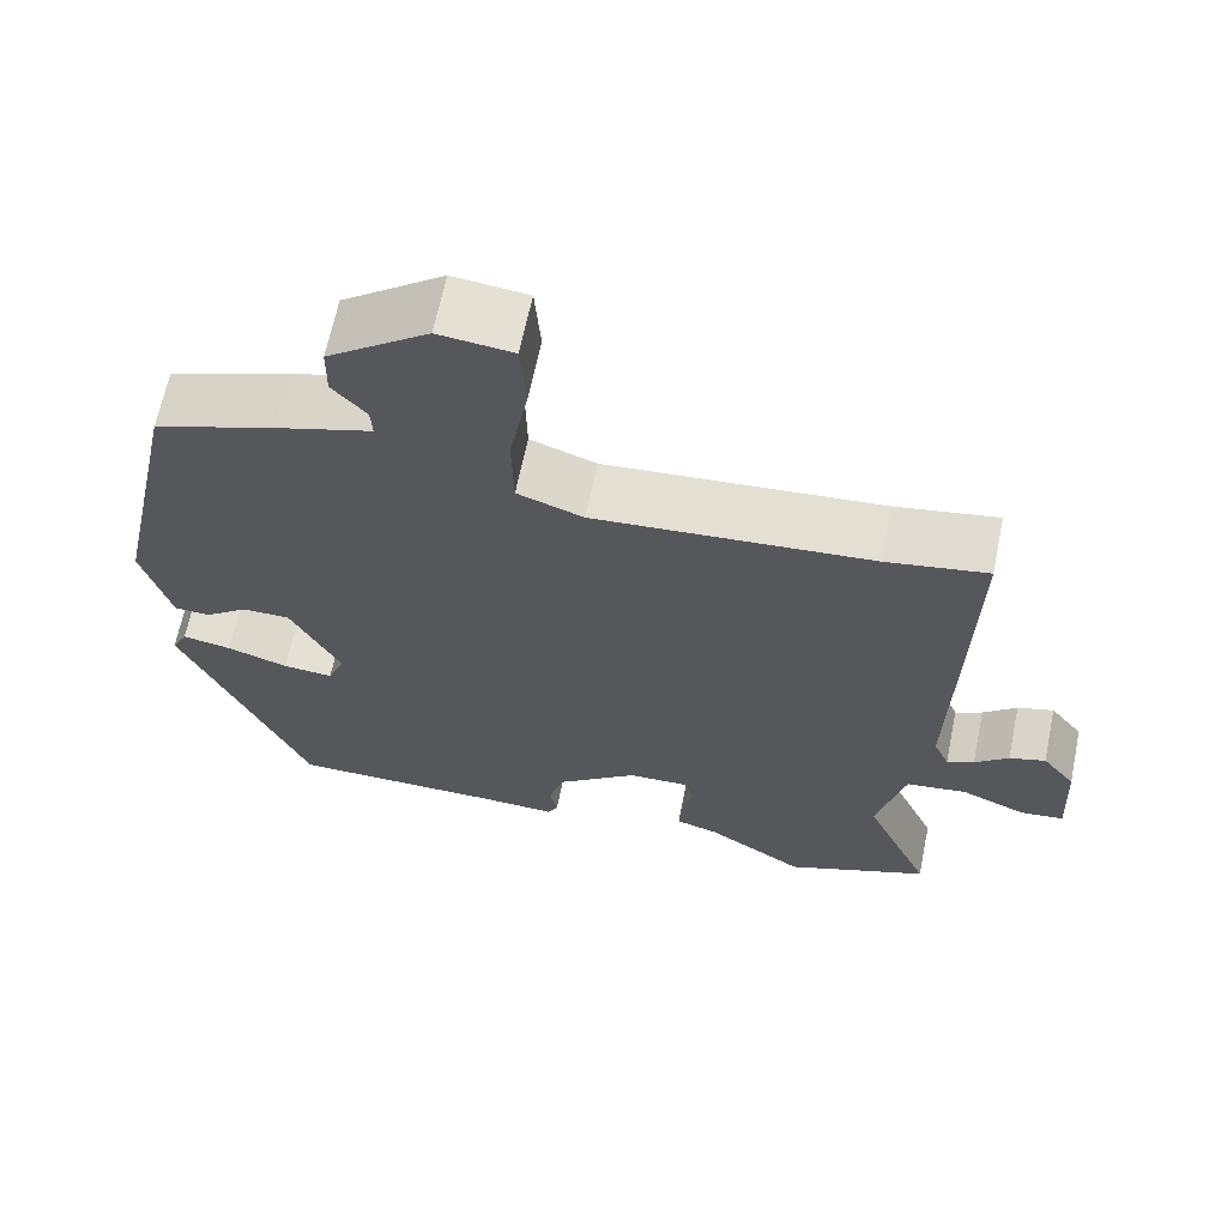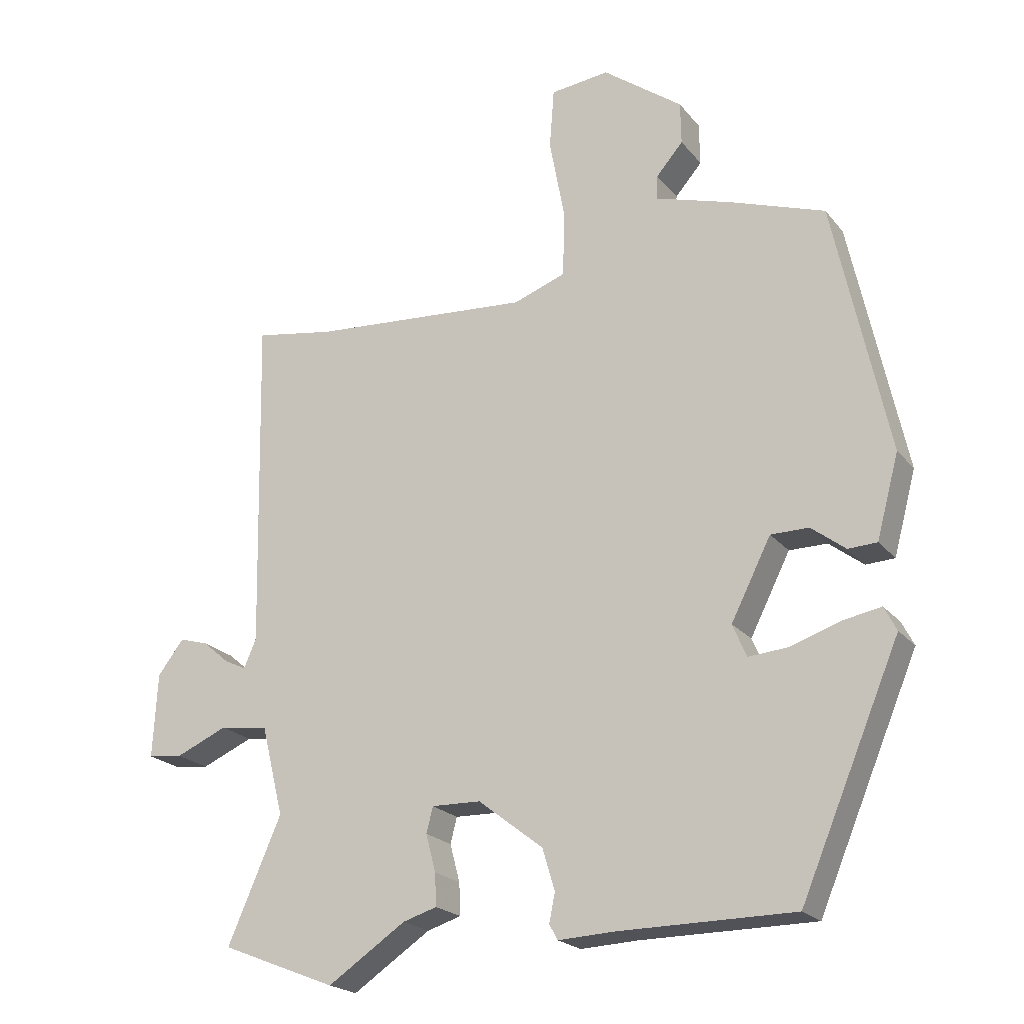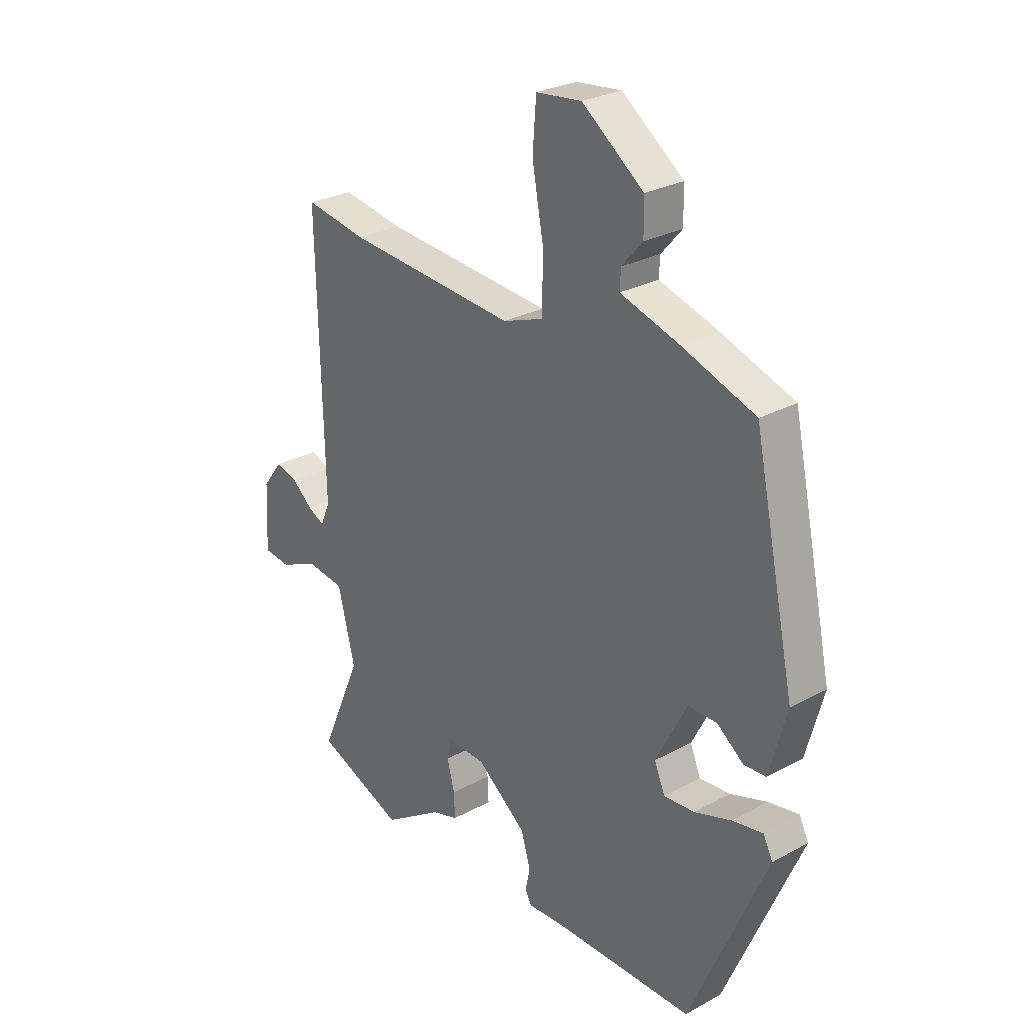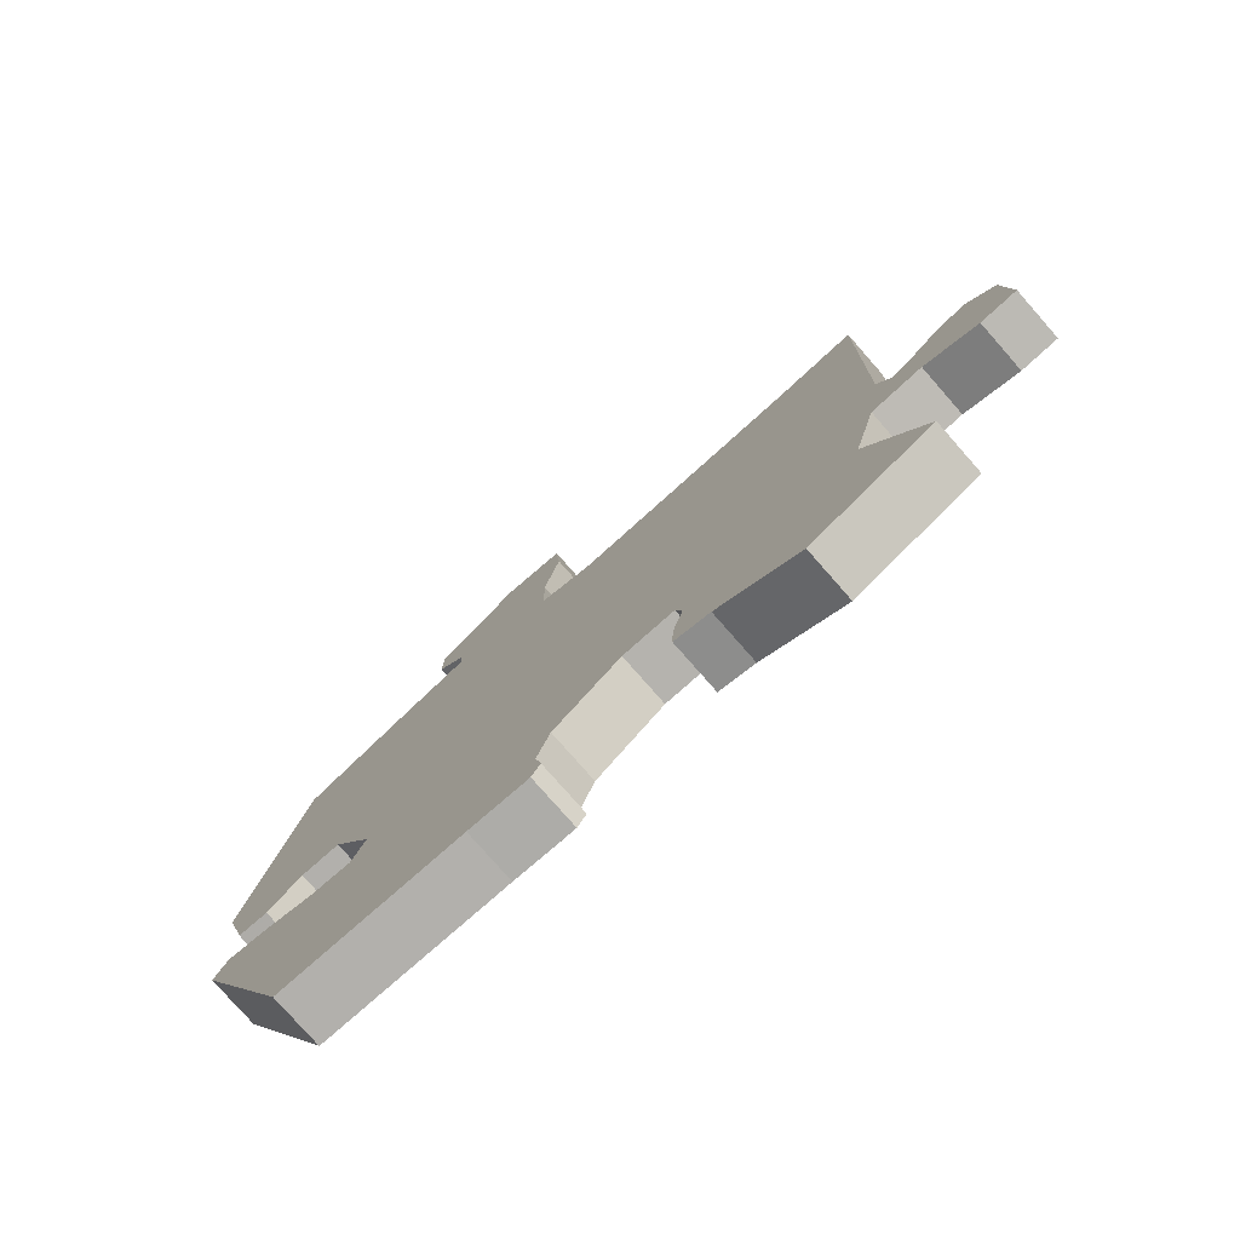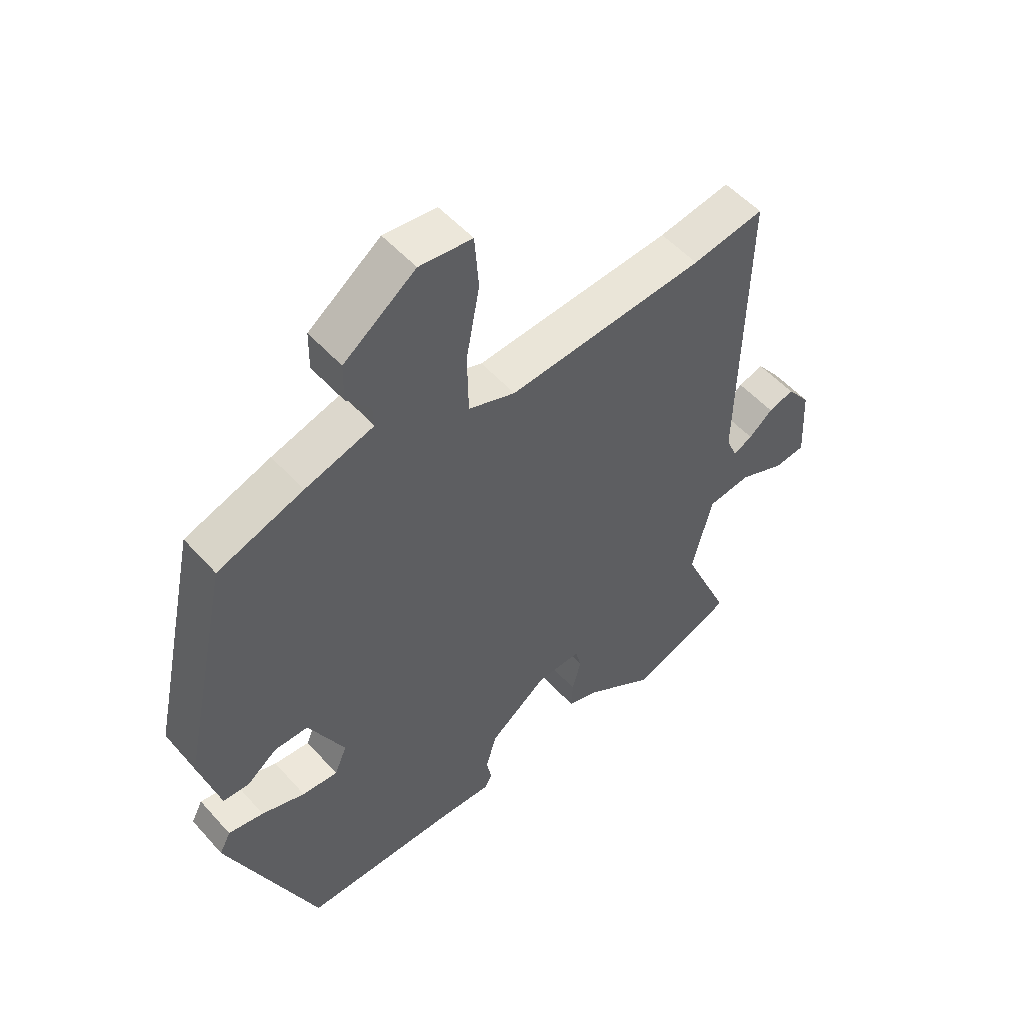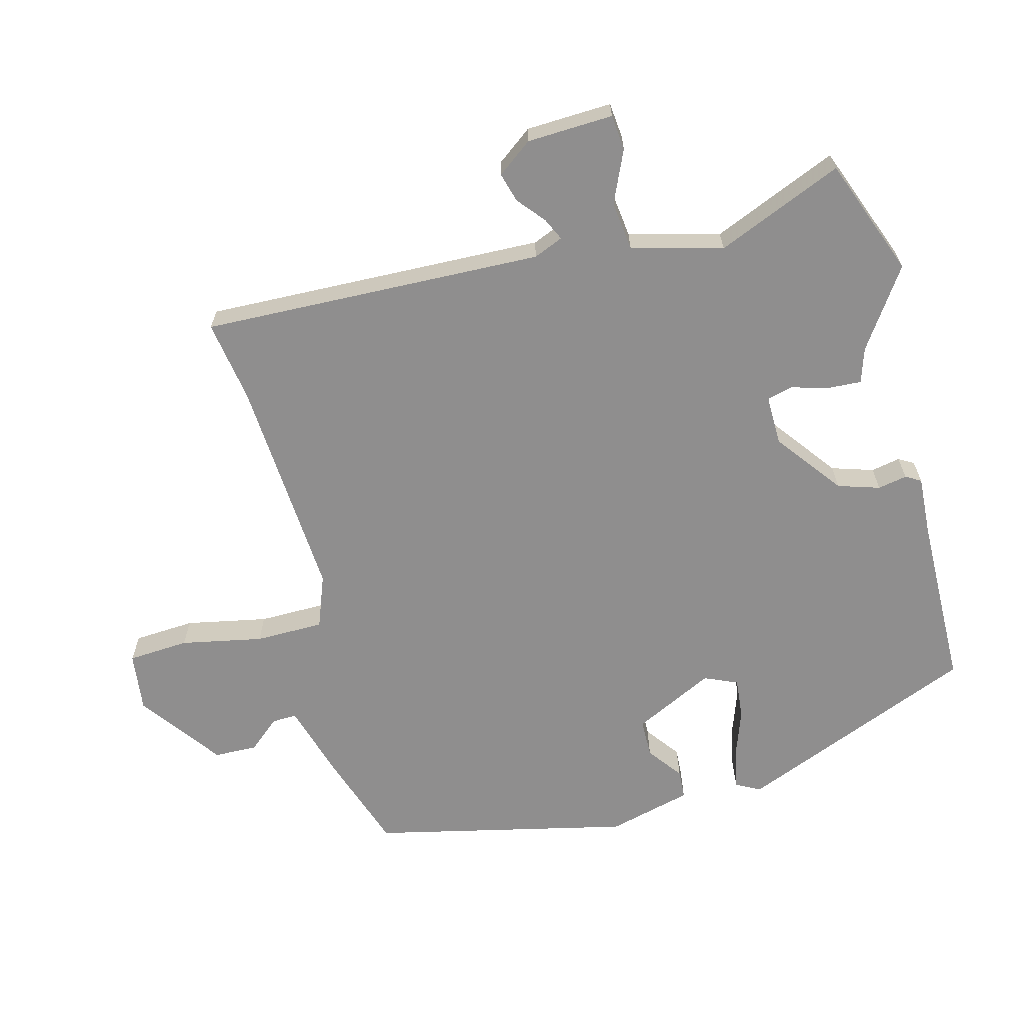
<metadata>
{"format":"obj","ext":"obj","renderer":"f3d","projection":"perspective","resolution":1024,"background":"white","views":[{"elev":65.4,"azim":11.6,"up":"+Z"},{"elev":-21.3,"azim":-152.2,"up":"+Z"},{"elev":27.5,"azim":-129.9,"up":"+Z"},{"elev":-78.8,"azim":41.3,"up":"+Z"},{"elev":52.7,"azim":-40.5,"up":"+Z"},{"elev":-65.0,"azim":104.0,"up":"+Y"}]}
</metadata>
<code>
v -0.316 0.07 -0.505
v -0.468 0.07 -0.148
v -0.449 0.07 -0.111
v -0.389 0.07 -0.122
v -0.315 0.07 -0.147
v -0.254 0.07 -0.152
v -0.233 0.07 -0.102
v -0.294 0.07 0.018
v -0.352 0.07 0.018
v -0.404 0.07 -0.022
v -0.448 0.07 -0.02
v -0.482 0.07 0.106
v -0.399 0.07 0.493
v -0.254 0.07 0.544
v -0.137 0.07 0.58
v -0.139 0.07 0.617
v -0.18 0.07 0.664
v -0.179 0.07 0.729
v -0.057 0.07 0.82
v 0.033 0.07 0.81
v 0.04 0.07 0.718
v 0.017 0.07 0.595
v 0.019 0.07 0.492
v 0.099 0.07 0.463
v 0.435 0.07 0.489
v 0.558 0.07 0.51
v 0.547 0.07 -0.003
v 0.566 0.07 -0.047
v 0.599 0.07 -0.031
v 0.64 0.07 0.004
v 0.684 0.07 0.017
v 0.724 0.07 -0.035
v 0.731 0.07 -0.164
v 0.678 0.07 -0.17
v 0.599 0.07 -0.136
v 0.525 0.07 -0.146
v 0.491 0.07 -0.283
v 0.573 0.07 -0.471
v 0.397 0.07 -0.541
v 0.278 0.07 -0.462
v 0.226 0.07 -0.446
v 0.228 0.07 -0.397
v 0.243 0.07 -0.34
v 0.233 0.07 -0.301
v 0.158 0.07 -0.303
v 0.059 0.07 -0.38
v 0.04 0.07 -0.443
v 0.049 0.07 -0.487
v 0.036 0.07 -0.51
v -0.051 0.07 -0.506
v -0.316 0 -0.505
v -0.468 0 -0.148
v -0.449 0 -0.111
v -0.389 0 -0.122
v -0.315 0 -0.147
v -0.254 0 -0.152
v -0.233 0 -0.102
v -0.294 0 0.018
v -0.352 0 0.018
v -0.404 0 -0.022
v -0.448 0 -0.02
v -0.482 0 0.106
v -0.399 0 0.493
v -0.254 0 0.544
v -0.137 0 0.58
v -0.139 0 0.617
v -0.18 0 0.664
v -0.179 0 0.729
v -0.057 0 0.82
v 0.033 0 0.81
v 0.04 0 0.718
v 0.017 0 0.595
v 0.019 0 0.492
v 0.099 0 0.463
v 0.435 0 0.489
v 0.558 0 0.51
v 0.547 0 -0.003
v 0.566 0 -0.047
v 0.599 0 -0.031
v 0.64 0 0.004
v 0.684 0 0.017
v 0.724 0 -0.035
v 0.731 0 -0.164
v 0.678 0 -0.17
v 0.599 0 -0.136
v 0.525 0 -0.146
v 0.491 0 -0.283
v 0.573 0 -0.471
v 0.397 0 -0.541
v 0.278 0 -0.462
v 0.226 0 -0.446
v 0.228 0 -0.397
v 0.243 0 -0.34
v 0.233 0 -0.301
v 0.158 0 -0.303
v 0.059 0 -0.38
v 0.04 0 -0.443
v 0.049 0 -0.487
v 0.036 0 -0.51
v -0.051 0 -0.506
f 47 48 49 50
f 3 4 5
f 2 3 5
f 1 2 5
f 50 1 5
f 47 50 5
f 46 47 5
f 45 46 5 6
f 44 45 6 7
f 40 41 42 43
f 40 43 44
f 39 40 44
f 38 39 44
f 37 38 44
f 44 7 8
f 37 44 8
f 36 37 8
f 33 34 35
f 32 33 35
f 31 32 35
f 30 31 35
f 29 30 35
f 28 29 35 36
f 27 28 36 8
f 25 26 27 8
f 20 21 22
f 19 20 22
f 18 19 22
f 17 18 22
f 16 17 22
f 15 16 22 23
f 14 15 23
f 13 14 23
f 12 13 23
f 11 12 23
f 10 11 23
f 9 10 23
f 24 25 8 9
f 9 23 24
f 100 99 98 97
f 55 54 53
f 55 53 52
f 55 52 51
f 55 51 100
f 55 100 97
f 55 97 96
f 56 55 96 95
f 57 56 95 94
f 93 92 91 90
f 94 93 90
f 94 90 89
f 94 89 88
f 94 88 87
f 58 57 94
f 58 94 87
f 58 87 86
f 85 84 83
f 85 83 82
f 85 82 81
f 85 81 80
f 85 80 79
f 86 85 79 78
f 58 86 78 77
f 58 77 76 75
f 72 71 70
f 72 70 69
f 72 69 68
f 72 68 67
f 72 67 66
f 73 72 66 65
f 73 65 64
f 73 64 63
f 73 63 62
f 73 62 61
f 73 61 60
f 73 60 59
f 59 58 75 74
f 74 73 59
f 1 51 52 2
f 2 52 53 3
f 3 53 54 4
f 4 54 55 5
f 5 55 56 6
f 6 56 57 7
f 7 57 58 8
f 8 58 59 9
f 9 59 60 10
f 10 60 61 11
f 11 61 62 12
f 12 62 63 13
f 13 63 64 14
f 14 64 65 15
f 15 65 66 16
f 16 66 67 17
f 17 67 68 18
f 18 68 69 19
f 19 69 70 20
f 20 70 71 21
f 21 71 72 22
f 22 72 73 23
f 23 73 74 24
f 24 74 75 25
f 25 75 76 26
f 26 76 77 27
f 27 77 78 28
f 28 78 79 29
f 29 79 80 30
f 30 80 81 31
f 31 81 82 32
f 32 82 83 33
f 33 83 84 34
f 34 84 85 35
f 35 85 86 36
f 36 86 87 37
f 37 87 88 38
f 38 88 89 39
f 39 89 90 40
f 40 90 91 41
f 41 91 92 42
f 42 92 93 43
f 43 93 94 44
f 44 94 95 45
f 45 95 96 46
f 46 96 97 47
f 47 97 98 48
f 48 98 99 49
f 49 99 100 50
f 50 100 51 1

</code>
